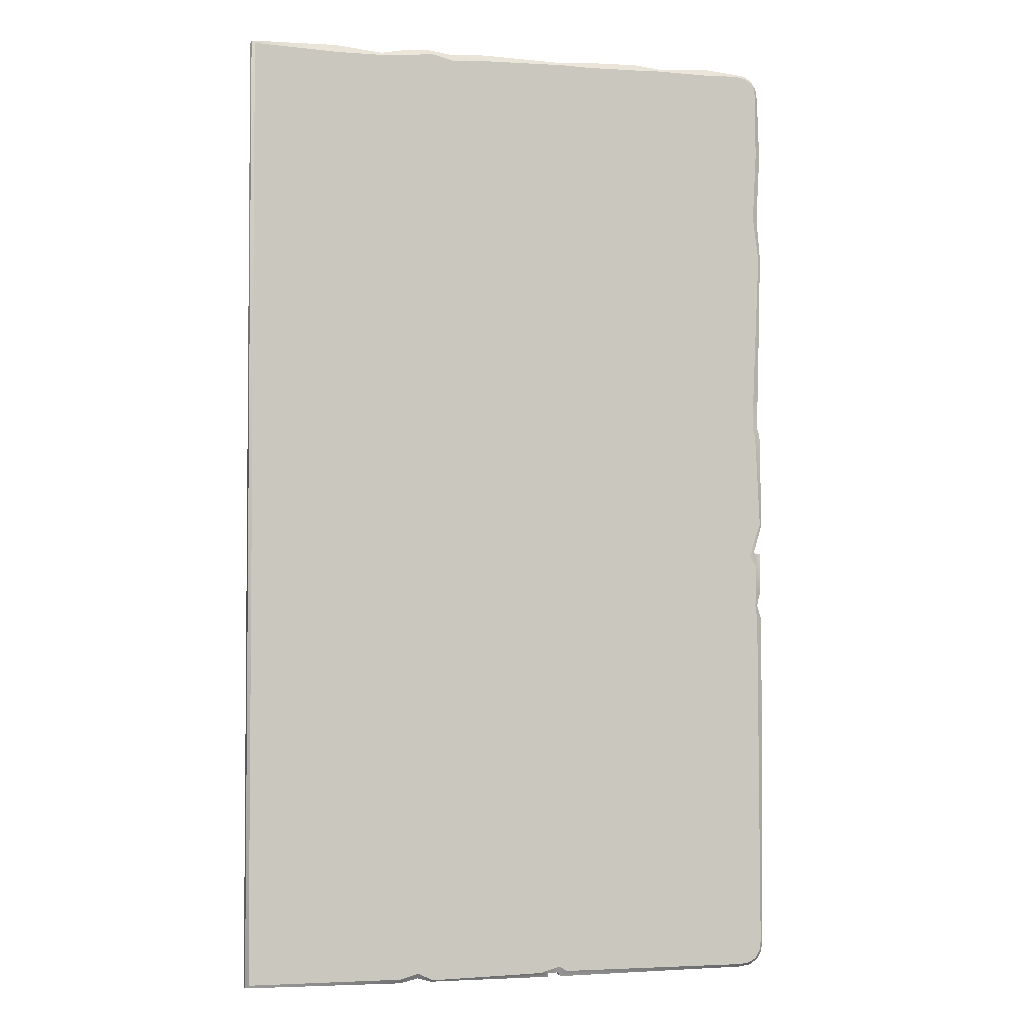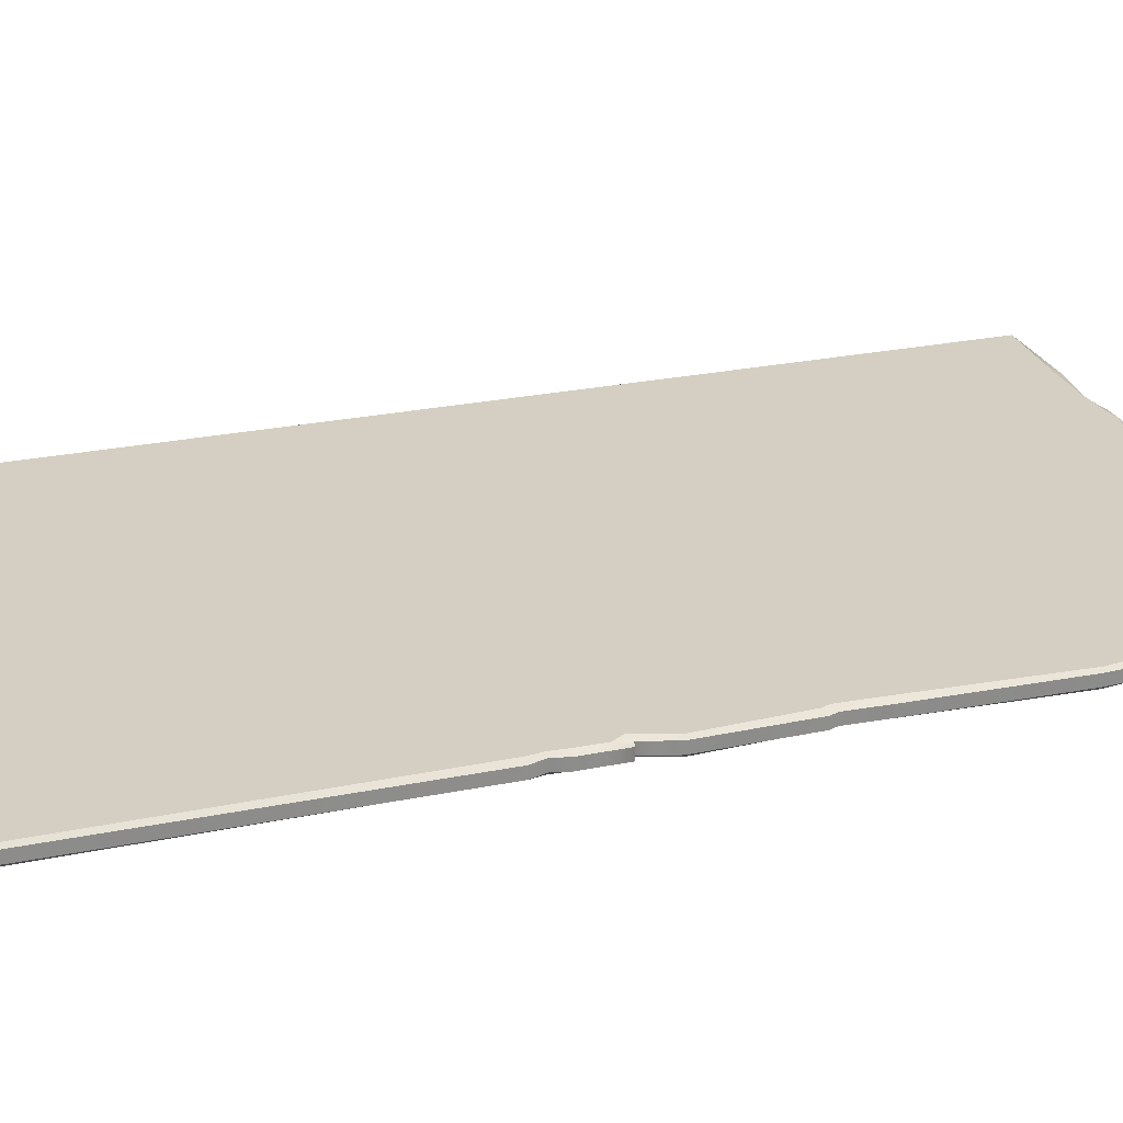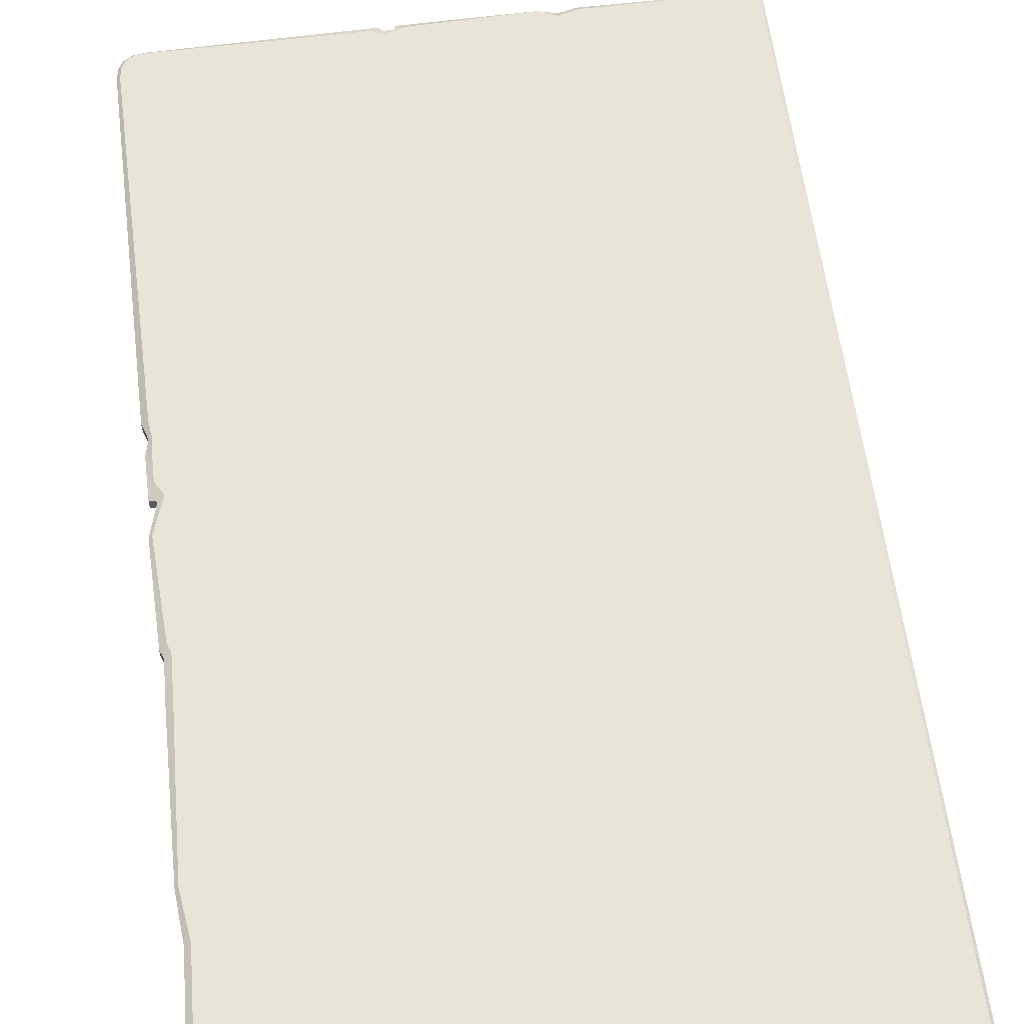
<metadata>
{"format":"obj","ext":"obj","renderer":"f3d","projection":"perspective","resolution":1024,"background":"white","views":[{"elev":-3.1,"azim":-14.5,"up":"+Y"},{"elev":25.7,"azim":71.8,"up":"+Z"},{"elev":59.8,"azim":172.6,"up":"+Z"}]}
</metadata>
<code>
g Color_BookCover_01
v -7.458 54.54 -0.5866
v -3.765 54.78 -0.5866
v -3.765 54.78 0.5866
v -7.458 54.54 0.5866
v -10.19 54.93 -0.5866
v -10.19 54.93 0.5866
v -12.73 54.87 -0.5866
v -12.73 54.87 0.5866
v -16.15 54.23 -0.5866
v -16.15 54.23 0.5866
v -21.46 54.78 -0.5866
v -21.46 54.78 0.5866
v -31.51 54.61 -0.5866
v -31.51 54.61 0.5866
v -31.51 -54.73 -0.5866
v -31.51 -54.73 0.5866
v -13.56 -54.93 -0.5866
v -13.56 -54.93 0.5866
v -11.49 -54.45 -0.5866
v -11.49 -54.45 0.5866
v -9.877 -54.9 -0.5866
v -9.877 -54.9 0.5866
v 4.256 -54.93 -0.5866
v 4.256 -54.93 0.5866
v 4.299 -54.51 -0.5866
v 4.299 -54.51 0.5866
v 5.451 -54.46 -0.5866
v 5.451 -54.46 0.5866
v 5.792 -54.93 -0.5866
v 5.792 -54.93 0.5866
v 28.2 -54.73 -0.5866
v 28.2 -54.73 0.5866
v 29.54 -54.54 0.5866
v 29.54 -54.54 -0.5866
v 30.49 -53.96 -0.5866
v 30.49 -53.96 0.5866
v 31.06 -53.01 -0.5866
v 31.06 -53.01 0.5866
v 31.26 -51.67 -0.5866
v 31.26 -51.67 0.5866
v 31.39 -12.8 -0.5866
v 31.39 -12.8 0.5866
v 30.85 -11.1 -0.5866
v 30.85 -11.1 0.5866
v 31.26 -9.417 -0.5866
v 31.26 -9.417 0.5866
v 31.26 -4.83 -0.5866
v 31.26 -4.83 0.5866
v 30.47 -4.667 -0.5866
v 30.47 -4.667 0.5866
v 31.49 -1.163 -0.5866
v 31.49 -1.163 0.5866
v 31.3 9.881 -0.5866
v 31.3 9.881 0.5866
v 30.96 10.76 -0.5866
v 30.96 10.76 0.5866
v 31.13 15.16 -0.5866
v 31.13 15.16 0.5866
v 31.51 31.64 -0.5866
v 31.51 31.64 0.5866
v 31.11 36.62 -0.5866
v 31.11 36.62 0.5866
v 31.51 44.34 -0.5866
v 31.51 44.34 0.5866
v 31.26 51.55 -0.5866
v 31.26 51.55 0.5866
v 31.06 52.89 -0.5866
v 31.06 52.89 0.5866
v 30.49 53.84 -0.5866
v 30.49 53.84 0.5866
v 29.54 54.42 0.5866
v 29.54 54.42 -0.5866
v 28.2 54.61 -0.5866
v 28.2 54.61 0.5866
v 24.71 54.92 -0.5866
v 24.71 54.92 0.5866
v 18.41 54.59 -0.5866
v 18.41 54.59 0.5866
v 15.49 54.9 -0.5866
v 15.49 54.9 0.5866
v 9.108 54.78 -0.5866
v 9.108 54.78 0.5866
v 6.169 54.52 -0.5866
v 6.169 54.52 0.5866
v -3.765 54.78 -0.5866
v -3.765 54.78 0.5866
v -31.51 -54.73 0.5866
v -31.16 -54.38 0.9366
v -13.56 -54.45 0.9366
v -31.16 54.26 0.9366
v -13.56 -54.93 0.5866
v -31.51 54.61 0.5866
v -11.49 -54.45 0.5866
v -11.49 -53.87 0.9366
v -9.877 -54.9 0.5866
v -9.72 -54.69 0.9366
v 4.256 -54.93 0.5866
v 3.358 -54.4 0.9366
v -21.46 54.78 0.5866
v -21.44 53.87 0.9366
v -16.14 53.88 0.9366
v -16.15 54.23 0.5866
v -12.73 54.09 0.9366
v -12.73 54.87 0.5866
v -10.19 54.45 0.9366
v -10.19 54.93 0.5866
v -7.456 53.75 0.9366
v -7.458 54.54 0.5866
v -3.765 54 0.9366
v -3.765 54.78 0.5866
v 6.163 54.17 0.9366
v 6.169 54.52 0.5866
v 9.095 54.08 0.9366
v 9.108 54.78 0.5866
v 15.48 54.16 0.9366
v 15.49 54.9 0.5866
v 18.4 54.24 0.9366
v 18.41 54.59 0.5866
v 24.69 54.14 0.9366
v 24.71 54.92 0.5866
v 28.2 54.61 0.5866
v 28.17 54.26 0.9366
v 29.42 54.08 0.9366
v 29.54 54.42 0.5866
v 30.24 53.59 0.9366
v 30.49 53.84 0.5866
v 30.73 52.77 0.9366
v 31.06 52.89 0.5866
v 30.91 51.52 0.9366
v 31.26 51.55 0.5866
v 30.9 44.32 0.9366
v 31.51 44.34 0.5866
v 31.11 36.62 0.5866
v 30.5 36.59 0.9366
v 31.51 31.64 0.5866
v 31.16 31.62 0.9366
v 30.44 15.15 0.9366
v 31.13 15.16 0.5866
v 30.27 10.36 0.9366
v 30.96 10.76 0.5866
v 30.61 9.487 0.9366
v 31.3 9.881 0.5866
v 31.14 -1.168 0.9366
v 31.49 -1.163 0.5866
v 29.8 -5.066 0.9366
v 30.47 -4.667 0.5866
v 30.65 -6.416 0.9366
v 31.26 -4.83 0.5866
v 30.61 -9.412 0.9366
v 31.26 -9.417 0.5866
v 30.5 -11.09 0.9366
v 30.85 -11.1 0.5866
v 30.73 -12.8 0.9366
v 31.39 -12.8 0.5866
v 30.91 -51.64 0.9366
v 31.26 -51.67 0.5866
v 30.73 -52.89 0.9366
v 31.06 -53.01 0.5866
v 30.24 -53.71 0.9366
v 30.49 -53.96 0.5866
v 29.42 -54.2 0.9366
v 29.54 -54.54 0.5866
v 28.17 -54.38 0.9366
v 28.2 -54.73 0.5866
v 6.468 -54.3 0.9366
v 5.792 -54.93 0.5866
v 5.451 -54.46 0.5866
v 5.535 -53.73 0.9366
v 4.299 -54.51 0.5866
v 4.04 -54.16 0.9366
v -31.16 54.26 -0.9366
v -31.51 -54.73 -0.5866
v -31.16 -54.38 -0.9366
v -13.56 -54.45 -0.9366
v -31.51 54.61 -0.5866
v -13.56 -54.93 -0.5866
v -21.46 54.78 -0.5866
v -11.49 -53.87 -0.9366
v -21.44 53.87 -0.9366
v -11.49 -54.45 -0.5866
v -16.15 54.23 -0.5866
v -9.72 -54.69 -0.9366
v -16.14 53.88 -0.9366
v -9.877 -54.9 -0.5866
v -12.73 54.87 -0.5866
v 3.358 -54.4 -0.9366
v -12.73 54.09 -0.9366
v 4.256 -54.93 -0.5866
v -10.19 54.93 -0.5866
v 4.04 -54.16 -0.9366
v -10.19 54.45 -0.9366
v 4.299 -54.51 -0.5866
v -7.458 54.54 -0.5866
v 5.535 -53.73 -0.9366
v -7.456 53.75 -0.9366
v 5.451 -54.46 -0.5866
v -3.765 54.78 -0.5866
v -3.765 54 -0.9366
v 6.169 54.52 -0.5866
v 6.163 54.17 -0.9366
v 9.108 54.78 -0.5866
v 9.095 54.08 -0.9366
v 15.49 54.9 -0.5866
v 15.48 54.16 -0.9366
v 6.468 -54.3 -0.9366
v 5.792 -54.93 -0.5866
v 28.2 -54.73 -0.5866
v 28.17 -54.38 -0.9366
v 29.54 -54.54 -0.5866
v 29.42 -54.2 -0.9366
v 30.49 -53.96 -0.5866
v 30.24 -53.71 -0.9366
v 31.06 -53.01 -0.5866
v 30.73 -52.89 -0.9366
v 18.41 54.59 -0.5866
v 18.4 54.24 -0.9366
v 31.26 -51.67 -0.5866
v 30.91 -51.64 -0.9366
v 30.73 -12.8 -0.9366
v 31.39 -12.8 -0.5866
v 30.5 -11.09 -0.9366
v 30.85 -11.1 -0.5866
v 30.61 -9.412 -0.9366
v 31.26 -9.417 -0.5866
v 30.65 -6.416 -0.9366
v 31.26 -4.83 -0.5866
v 29.8 -5.066 -0.9366
v 30.47 -4.667 -0.5866
v 31.14 -1.168 -0.9366
v 31.49 -1.163 -0.5866
v 30.61 9.487 -0.9366
v 31.3 9.881 -0.5866
v 30.27 10.36 -0.9366
v 30.96 10.76 -0.5866
v 30.44 15.15 -0.9366
v 31.13 15.16 -0.5866
v 31.16 31.62 -0.9366
v 31.51 31.64 -0.5866
v 30.5 36.59 -0.9366
v 31.11 36.62 -0.5866
v 30.9 44.32 -0.9366
v 31.51 44.34 -0.5866
v 30.91 51.52 -0.9366
v 31.26 51.55 -0.5866
v 31.06 52.89 -0.5866
v 30.73 52.77 -0.9366
v 30.49 53.84 -0.5866
v 30.24 53.59 -0.9366
v 29.54 54.42 -0.5866
v 29.42 54.08 -0.9366
v 28.2 54.61 -0.5866
v 28.17 54.26 -0.9366
v 24.69 54.14 -0.9366
v 24.71 54.92 -0.5866
v -31.16 -54.38 0.9366
v -11.59 -51.37 0.9366
v -13.56 -54.45 0.9366
v -11.49 -53.87 0.9366
v -9.72 -54.69 0.9366
v -26.33 -44.86 0.9366
v -31.16 54.26 0.9366
v -26.33 41.05 0.9366
v -21.56 51.42 0.9366
v 4.33 -44.77 0.9366
v 17.24 2.447 0.9366
v -21.44 53.87 0.9366
v -16.14 53.88 0.9366
v 17.24 41.05 0.9366
v 27.77 15.24 0.9366
v 1.451 -51.41 0.9366
v 3.358 -54.4 0.9366
v 4.04 -54.16 0.9366
v -16.02 50.85 0.9366
v -12.73 54.09 0.9366
v 7.208 -51.31 0.9366
v 5.535 -53.73 0.9366
v 6.468 -54.3 0.9366
v 28.02 -51.5 0.9366
v 28.17 -54.38 0.9366
v 29.42 -54.2 0.9366
v 30.24 -53.71 0.9366
v 30.73 -52.89 0.9366
v 30.91 -51.64 0.9366
v 27.65 -9.821 0.9366
v 30.73 -12.8 0.9366
v 30.5 -11.09 0.9366
v 30.61 -9.412 0.9366
v 30.65 -6.416 0.9366
v 29.8 -5.066 0.9366
v 17.24 -44.77 0.9366
v 28.13 -0.9468 0.9366
v 31.14 -1.168 0.9366
v 27.77 9.368 0.9366
v 30.61 9.487 0.9366
v 30.27 10.36 0.9366
v 30.44 15.15 0.9366
v 28.16 31.53 0.9366
v 31.16 31.62 0.9366
v 27.74 36.55 0.9366
v 30.5 36.59 0.9366
v 28.15 44.34 0.9366
v 30.9 44.32 0.9366
v 27.44 51.4 0.9366
v 30.91 51.52 0.9366
v 30.73 52.77 0.9366
v 30.24 53.59 0.9366
v 29.42 54.08 0.9366
v 28.17 54.26 0.9366
v 24.69 54.14 0.9366
v 16.83 51.38 0.9366
v 18.4 54.24 0.9366
v 15.48 54.16 0.9366
v 7.755 51.3 0.9366
v 9.095 54.08 0.9366
v 6.163 54.17 0.9366
v -3.704 51.43 0.9366
v -3.765 54 0.9366
v -10.12 51.42 0.9366
v -7.456 53.75 0.9366
v -10.19 54.45 0.9366
v -16.14 53.88 -0.9366
v -10.12 51.42 -0.9366
v -12.73 54.09 -0.9366
v -10.19 54.45 -0.9366
v -7.456 53.75 -0.9366
v -16.02 50.85 -0.9366
v -21.44 53.87 -0.9366
v -26.33 41.05 -0.9366
v -21.56 51.42 -0.9366
v -31.16 54.26 -0.9366
v -31.16 -54.38 -0.9366
v -3.704 51.43 -0.9366
v -3.765 54 -0.9366
v 17.24 41.05 -0.9366
v 17.24 2.447 -0.9366
v 7.755 51.3 -0.9366
v 6.163 54.17 -0.9366
v 9.095 54.08 -0.9366
v 16.83 51.38 -0.9366
v 15.48 54.16 -0.9366
v 18.4 54.24 -0.9366
v 27.44 51.4 -0.9366
v 24.69 54.14 -0.9366
v 28.17 54.26 -0.9366
v 29.42 54.08 -0.9366
v 30.24 53.59 -0.9366
v 30.73 52.77 -0.9366
v 30.91 51.52 -0.9366
v 28.15 44.34 -0.9366
v 30.9 44.32 -0.9366
v 27.74 36.55 -0.9366
v 30.5 36.59 -0.9366
v 28.16 31.53 -0.9366
v 31.16 31.62 -0.9366
v 27.77 15.24 -0.9366
v 30.44 15.15 -0.9366
v 27.77 9.368 -0.9366
v 30.27 10.36 -0.9366
v 30.61 9.487 -0.9366
v 28.13 -0.9468 -0.9366
v 31.14 -1.168 -0.9366
v 27.65 -9.821 -0.9366
v 29.8 -5.066 -0.9366
v 30.65 -6.416 -0.9366
v 30.61 -9.412 -0.9366
v 30.5 -11.09 -0.9366
v 30.73 -12.8 -0.9366
v 28.02 -51.5 -0.9366
v 30.91 -51.64 -0.9366
v 30.73 -52.89 -0.9366
v 30.24 -53.71 -0.9366
v 29.42 -54.2 -0.9366
v 28.17 -54.38 -0.9366
v 17.24 -44.77 -0.9366
v 7.208 -51.31 -0.9366
v 6.468 -54.3 -0.9366
v 5.535 -53.73 -0.9366
v 4.33 -44.77 -0.9366
v 1.451 -51.41 -0.9366
v -11.59 -51.37 -0.9366
v 4.04 -54.16 -0.9366
v 3.358 -54.4 -0.9366
v -9.72 -54.69 -0.9366
v -11.49 -53.87 -0.9366
v -13.56 -54.45 -0.9366
v -26.33 -44.86 -0.9366
g Color_BookCover_01_0
f 3 2 1
f 4 3 1
f 4 1 5
f 6 4 5
f 6 5 7
f 8 6 7
f 8 7 9
f 10 8 9
f 10 9 11
f 12 10 11
f 12 11 13
f 14 12 13
f 13 15 14
f 15 16 14
f 16 15 17
f 18 16 17
f 18 17 19
f 20 18 19
f 20 19 21
f 22 20 21
f 22 21 23
f 24 22 23
f 24 23 25
f 26 24 25
f 26 25 27
f 28 26 27
f 28 27 29
f 30 28 29
f 30 29 31
f 32 30 31
f 32 31 33
f 31 34 33
f 33 34 35
f 36 33 35
f 36 35 37
f 38 36 37
f 38 37 39
f 40 38 39
f 39 41 40
f 41 42 40
f 41 43 42
f 43 44 42
f 43 45 44
f 45 46 44
f 45 47 46
f 47 48 46
f 48 47 49
f 50 48 49
f 50 49 51
f 52 50 51
f 52 51 53
f 54 52 53
f 54 53 55
f 56 54 55
f 56 55 57
f 58 56 57
f 58 57 59
f 60 58 59
f 60 59 61
f 62 60 61
f 62 61 63
f 64 62 63
f 64 63 65
f 66 64 65
f 66 65 67
f 68 66 67
f 67 69 68
f 69 70 68
f 71 70 69
f 72 71 69
f 71 72 73
f 74 71 73
f 74 73 75
f 76 74 75
f 76 75 77
f 78 76 77
f 78 77 79
f 80 78 79
f 80 79 81
f 82 80 81
f 82 81 83
f 84 82 83
f 84 83 85
f 86 84 85
f 89 88 87
f 87 88 90
f 91 89 87
f 92 87 90
f 89 91 93
f 94 89 93
f 94 93 95
f 96 94 95
f 96 95 97
f 98 96 97
f 92 90 99
f 90 100 99
f 100 101 99
f 101 102 99
f 101 103 102
f 103 104 102
f 103 105 104
f 105 106 104
f 105 107 106
f 107 108 106
f 107 109 108
f 109 110 108
f 109 111 110
f 111 112 110
f 111 113 112
f 113 114 112
f 113 115 114
f 115 116 114
f 115 117 116
f 117 118 116
f 117 119 118
f 119 120 118
f 120 119 121
f 119 122 121
f 121 122 123
f 124 121 123
f 124 123 125
f 126 124 125
f 126 125 127
f 128 126 127
f 128 127 129
f 130 128 129
f 129 131 130
f 131 132 130
f 132 131 133
f 131 134 133
f 133 134 135
f 134 136 135
f 136 137 135
f 137 138 135
f 137 139 138
f 139 140 138
f 139 141 140
f 141 142 140
f 141 143 142
f 143 144 142
f 143 145 144
f 145 146 144
f 145 147 146
f 147 148 146
f 148 147 149
f 150 148 149
f 150 149 151
f 152 150 151
f 152 151 153
f 154 152 153
f 154 153 155
f 156 154 155
f 156 155 157
f 158 156 157
f 158 157 159
f 160 158 159
f 160 159 161
f 162 160 161
f 162 161 163
f 164 162 163
f 163 165 164
f 165 166 164
f 166 165 167
f 165 168 167
f 167 168 169
f 168 170 169
f 170 98 169
f 98 97 169
f 173 172 171
f 173 174 172
f 172 175 171
f 174 176 172
f 175 177 171
f 174 178 176
f 177 179 171
f 178 180 176
f 177 181 179
f 178 182 180
f 181 183 179
f 182 184 180
f 181 185 183
f 182 186 184
f 185 187 183
f 186 188 184
f 185 189 187
f 186 190 188
f 189 191 187
f 190 192 188
f 189 193 191
f 190 194 192
f 193 195 191
f 194 196 192
f 193 197 195
f 197 198 195
f 197 199 198
f 199 200 198
f 199 201 200
f 201 202 200
f 201 203 202
f 203 204 202
f 194 205 196
f 205 206 196
f 206 205 207
f 205 208 207
f 209 207 208
f 210 209 208
f 211 209 210
f 212 211 210
f 213 211 212
f 214 213 212
f 203 215 204
f 215 216 204
f 217 213 214
f 218 217 214
f 218 219 217
f 219 220 217
f 219 221 220
f 221 222 220
f 221 223 222
f 223 224 222
f 223 225 224
f 225 226 224
f 225 227 226
f 227 228 226
f 227 229 228
f 229 230 228
f 230 229 231
f 232 230 231
f 232 231 233
f 234 232 233
f 234 233 235
f 236 234 235
f 236 235 237
f 238 236 237
f 238 237 239
f 240 238 239
f 240 239 241
f 242 240 241
f 242 241 243
f 244 242 243
f 245 244 243
f 246 245 243
f 247 245 246
f 248 247 246
f 249 247 248
f 250 249 248
f 251 249 250
f 252 251 250
f 251 252 253
f 254 251 253
f 215 254 253
f 216 215 253
f 257 256 255
f 258 256 257
f 259 256 258
f 256 260 255
f 255 260 261
f 260 262 261
f 261 262 263
f 260 264 262
f 264 260 256
f 262 264 265
f 261 263 266
f 266 263 267
f 268 262 265
f 268 265 269
f 270 256 259
f 270 264 256
f 271 270 259
f 272 270 271
f 263 273 267
f 263 262 273
f 267 273 274
f 275 270 272
f 275 264 270
f 276 275 272
f 277 275 276
f 278 275 277
f 279 278 277
f 280 278 279
f 281 278 280
f 282 278 281
f 283 278 282
f 284 278 283
f 285 284 283
f 286 284 285
f 287 284 286
f 288 284 287
f 289 284 288
f 278 290 275
f 284 290 278
f 290 264 275
f 265 264 290
f 265 290 284
f 291 284 289
f 291 265 284
f 292 291 289
f 293 265 291
f 293 291 292
f 294 293 292
f 295 293 294
f 269 265 293
f 269 293 295
f 296 269 295
f 297 269 296
f 298 297 296
f 297 268 269
f 299 297 298
f 299 268 297
f 300 299 298
f 301 299 300
f 301 268 299
f 302 301 300
f 303 301 302
f 303 268 301
f 304 303 302
f 305 303 304
f 306 303 305
f 307 303 306
f 308 303 307
f 309 303 308
f 310 303 309
f 310 268 303
f 311 310 309
f 312 310 311
f 313 268 310
f 313 310 312
f 314 313 312
f 315 313 314
f 262 268 313
f 316 313 315
f 316 262 313
f 317 316 315
f 318 262 316
f 318 316 317
f 273 262 318
f 319 318 317
f 273 318 274
f 320 318 319
f 274 318 320
f 323 322 321
f 324 322 323
f 325 322 324
f 322 326 321
f 321 326 327
f 322 328 326
f 326 328 329
f 326 329 327
f 329 328 330
f 327 329 330
f 330 328 331
f 332 322 325
f 332 328 322
f 333 332 325
f 334 328 332
f 334 335 328
f 336 334 332
f 336 332 333
f 337 336 333
f 338 336 337
f 339 336 338
f 339 334 336
f 340 339 338
f 341 339 340
f 342 339 341
f 342 334 339
f 343 342 341
f 344 342 343
f 345 342 344
f 346 342 345
f 347 342 346
f 348 342 347
f 349 342 348
f 349 334 342
f 350 349 348
f 351 349 350
f 351 334 349
f 352 351 350
f 353 351 352
f 353 334 351
f 354 353 352
f 355 334 353
f 355 353 354
f 356 355 354
f 335 334 355
f 357 355 356
f 357 335 355
f 358 357 356
f 359 357 358
f 360 357 359
f 360 335 357
f 361 360 359
f 362 360 361
f 362 335 360
f 363 362 361
f 364 362 363
f 365 362 364
f 366 362 365
f 367 362 366
f 368 362 367
f 369 368 367
f 370 368 369
f 371 368 370
f 372 368 371
f 373 368 372
f 374 335 362
f 368 374 362
f 375 368 373
f 375 374 368
f 376 375 373
f 377 375 376
f 374 378 335
f 378 374 375
f 335 378 328
f 379 375 377
f 379 378 375
f 380 378 379
f 381 379 377
f 382 379 381
f 380 379 382
f 383 380 382
f 384 380 383
f 385 380 384
f 331 380 385
f 378 386 328
f 386 378 380
f 328 386 331
f 331 386 380

</code>
